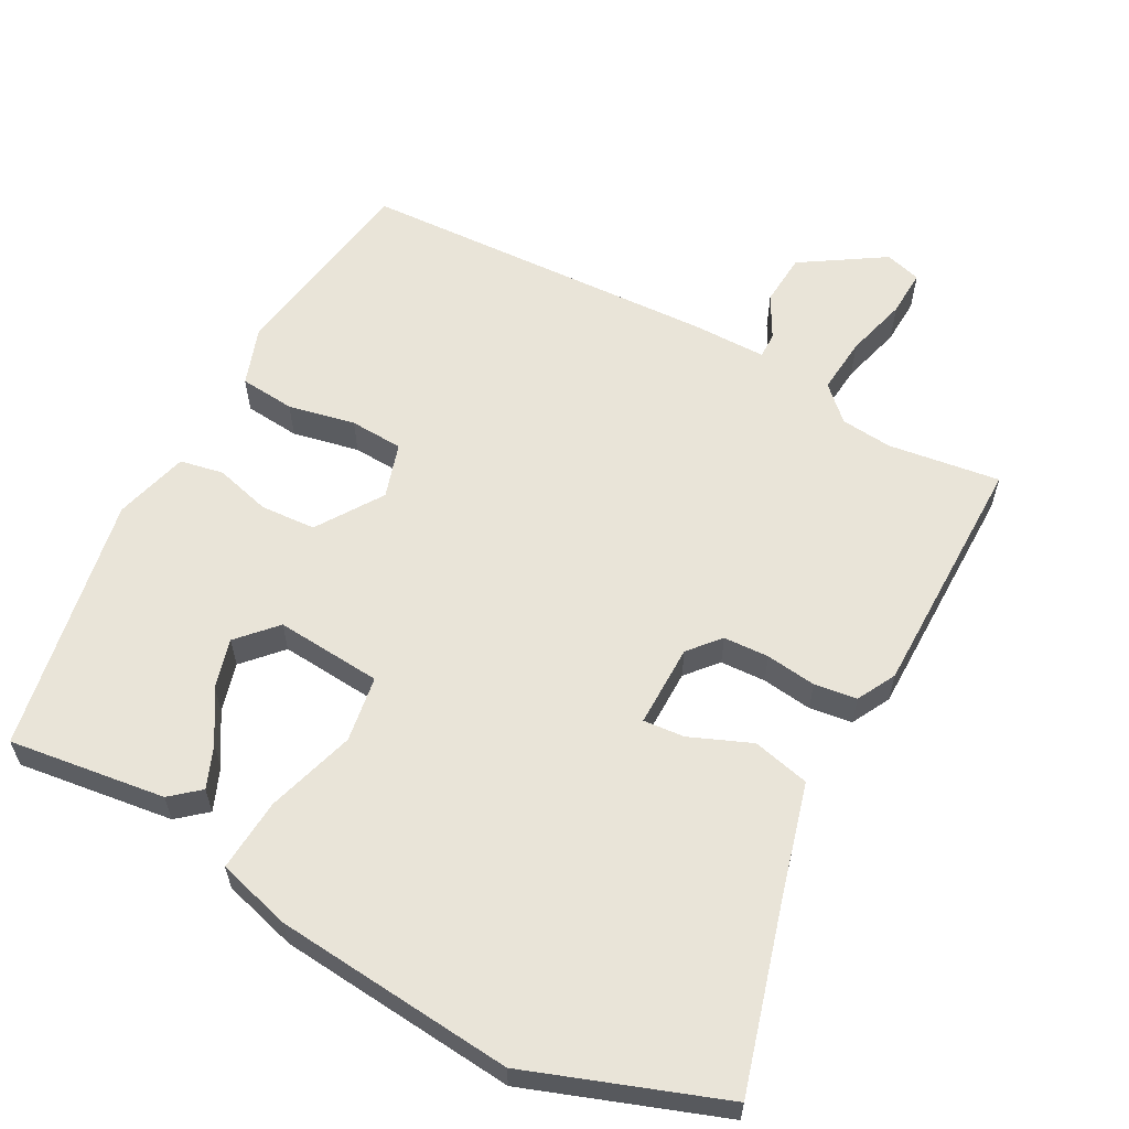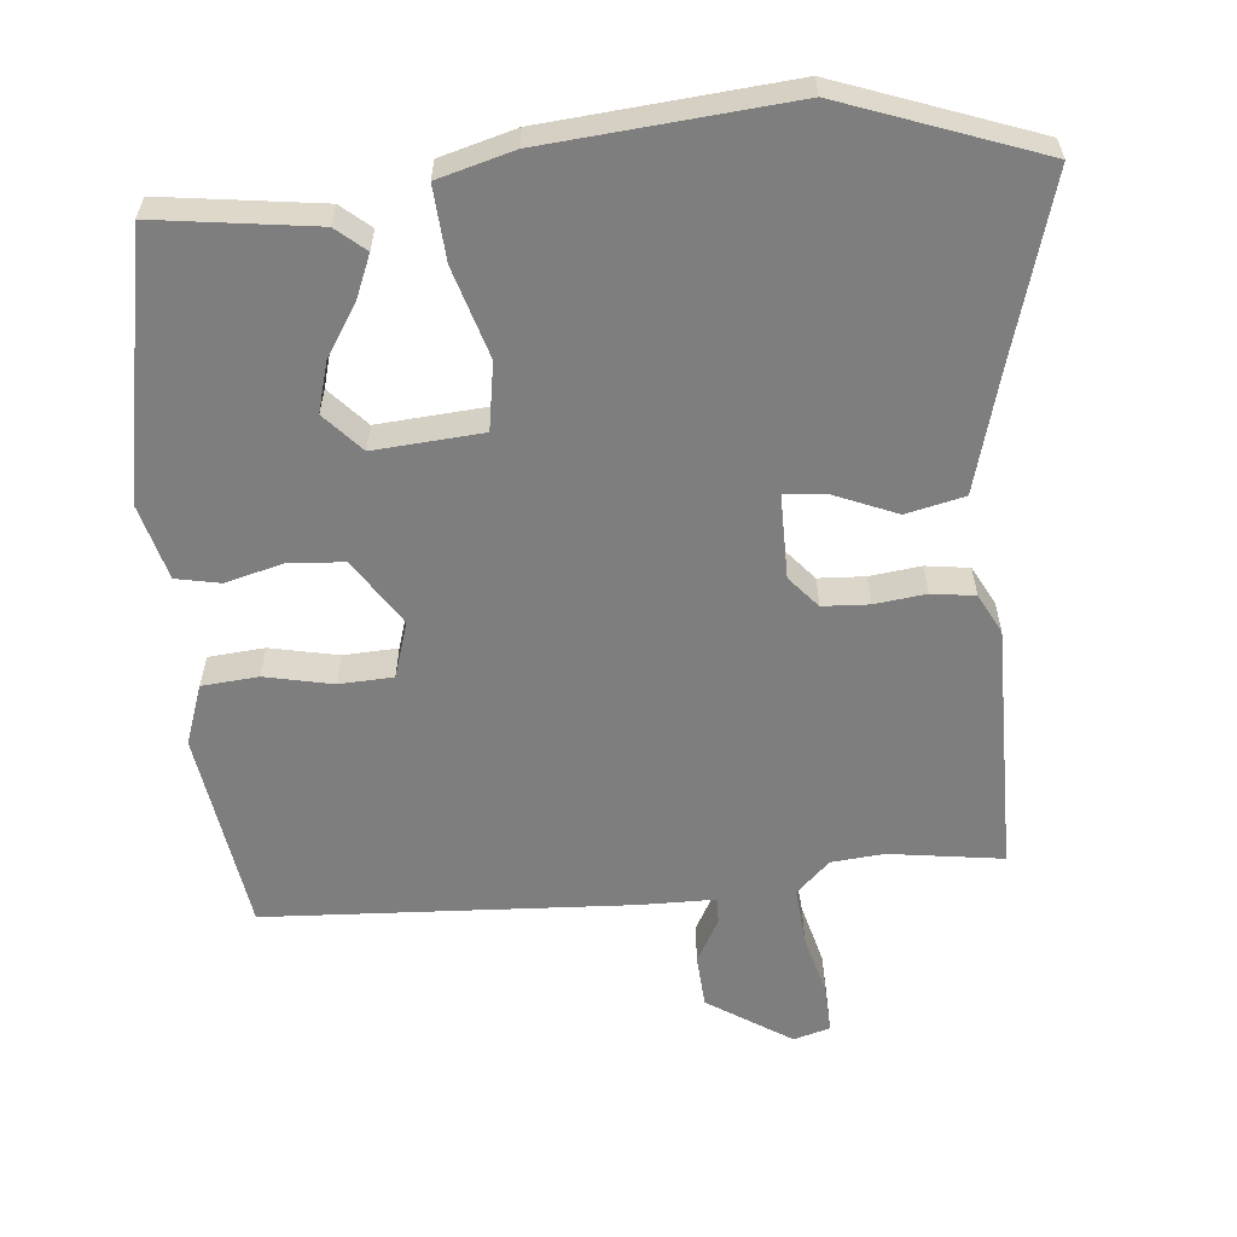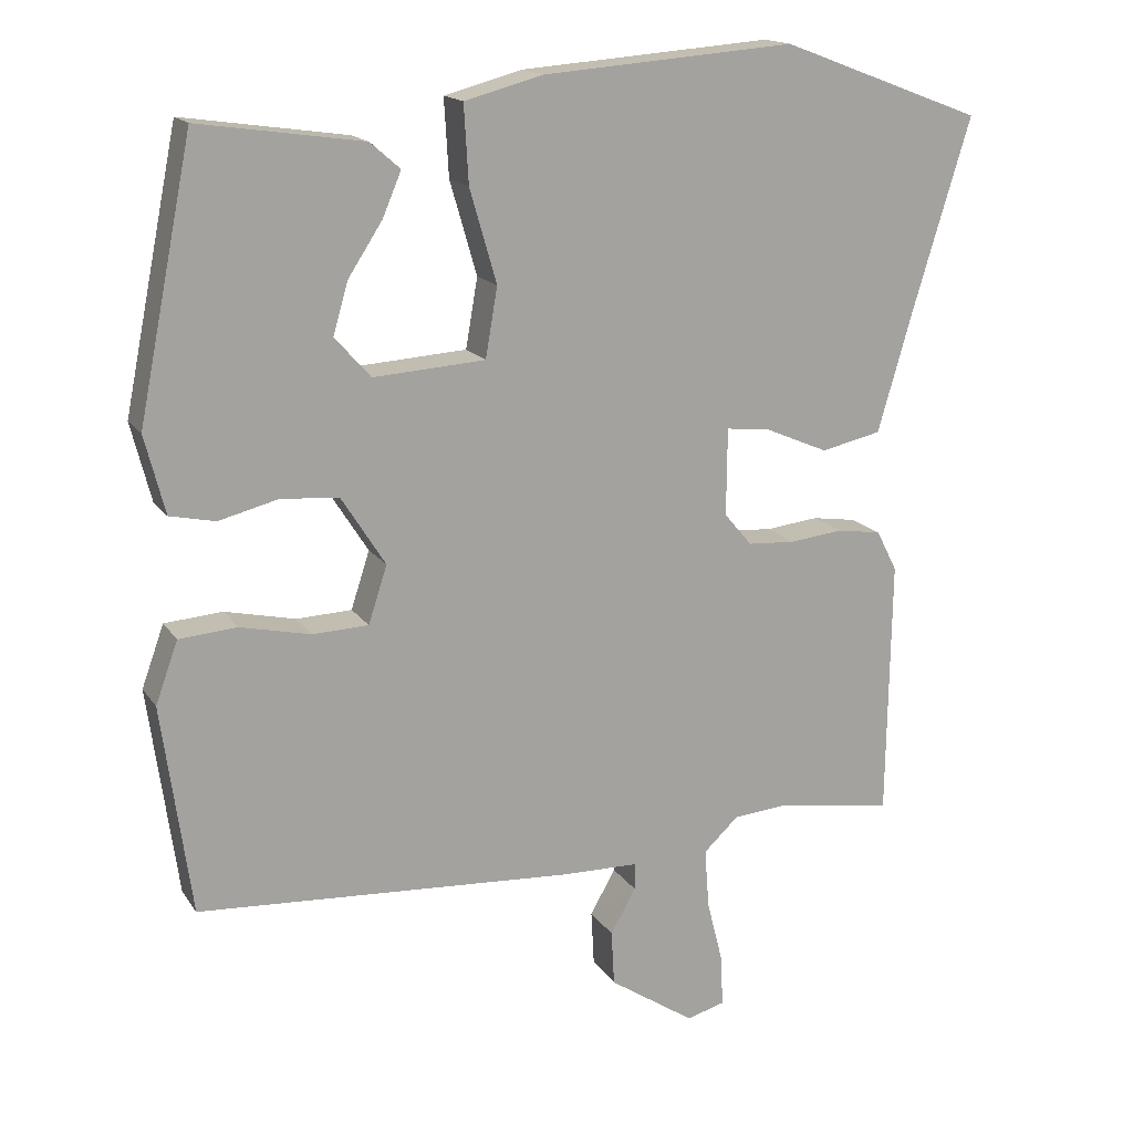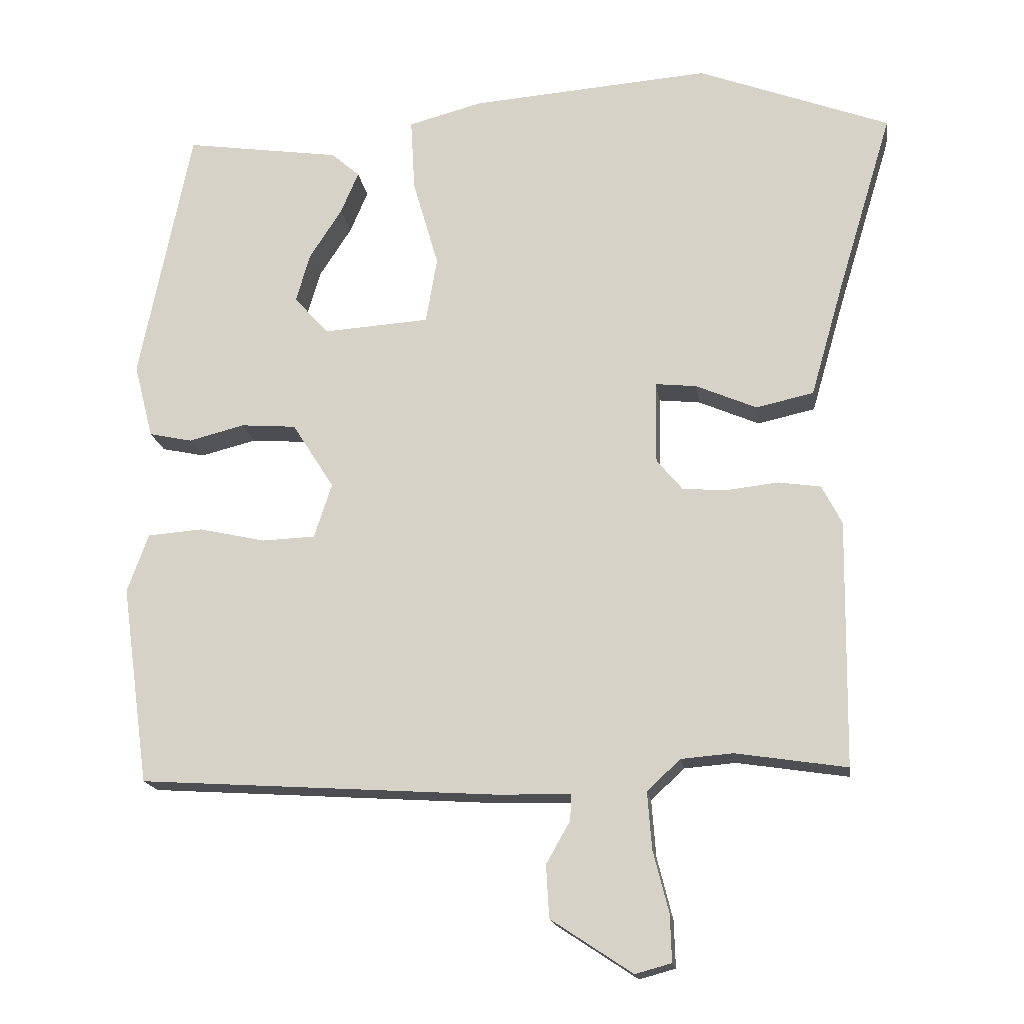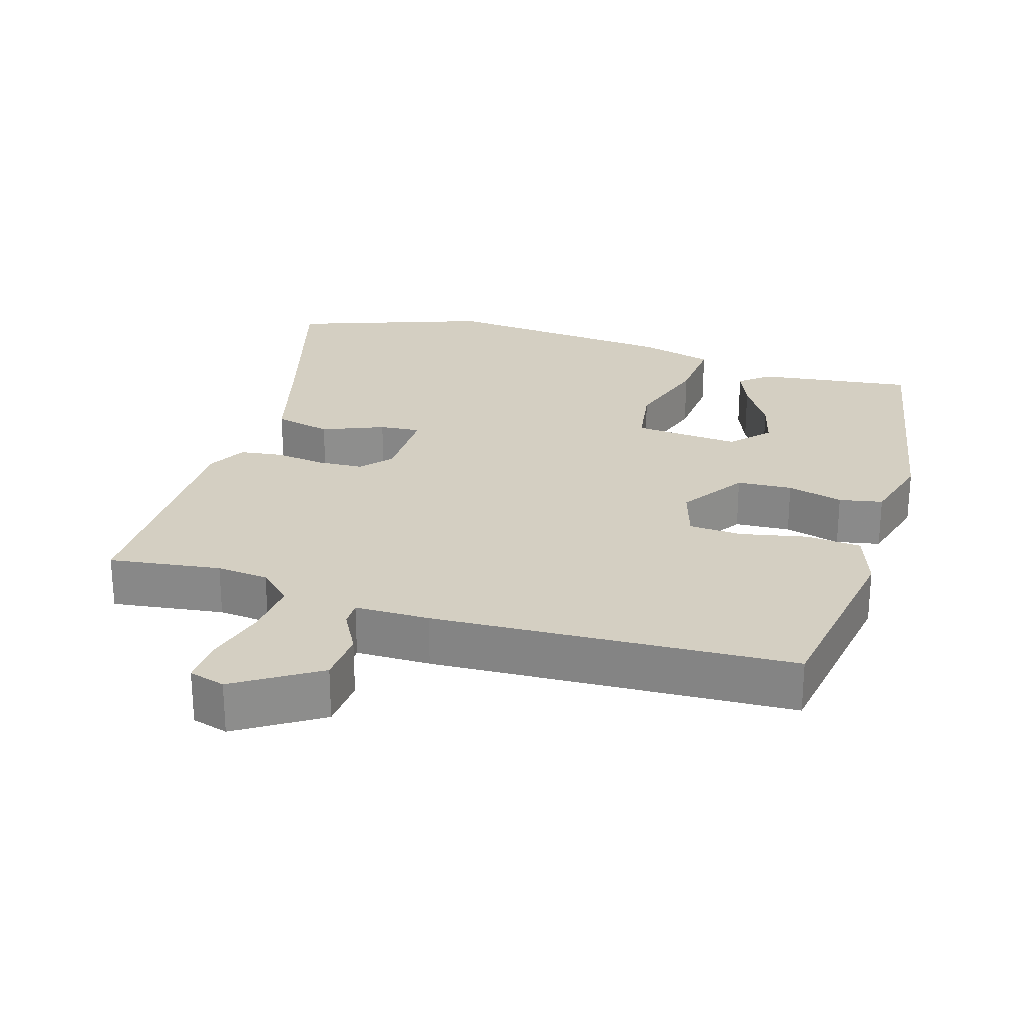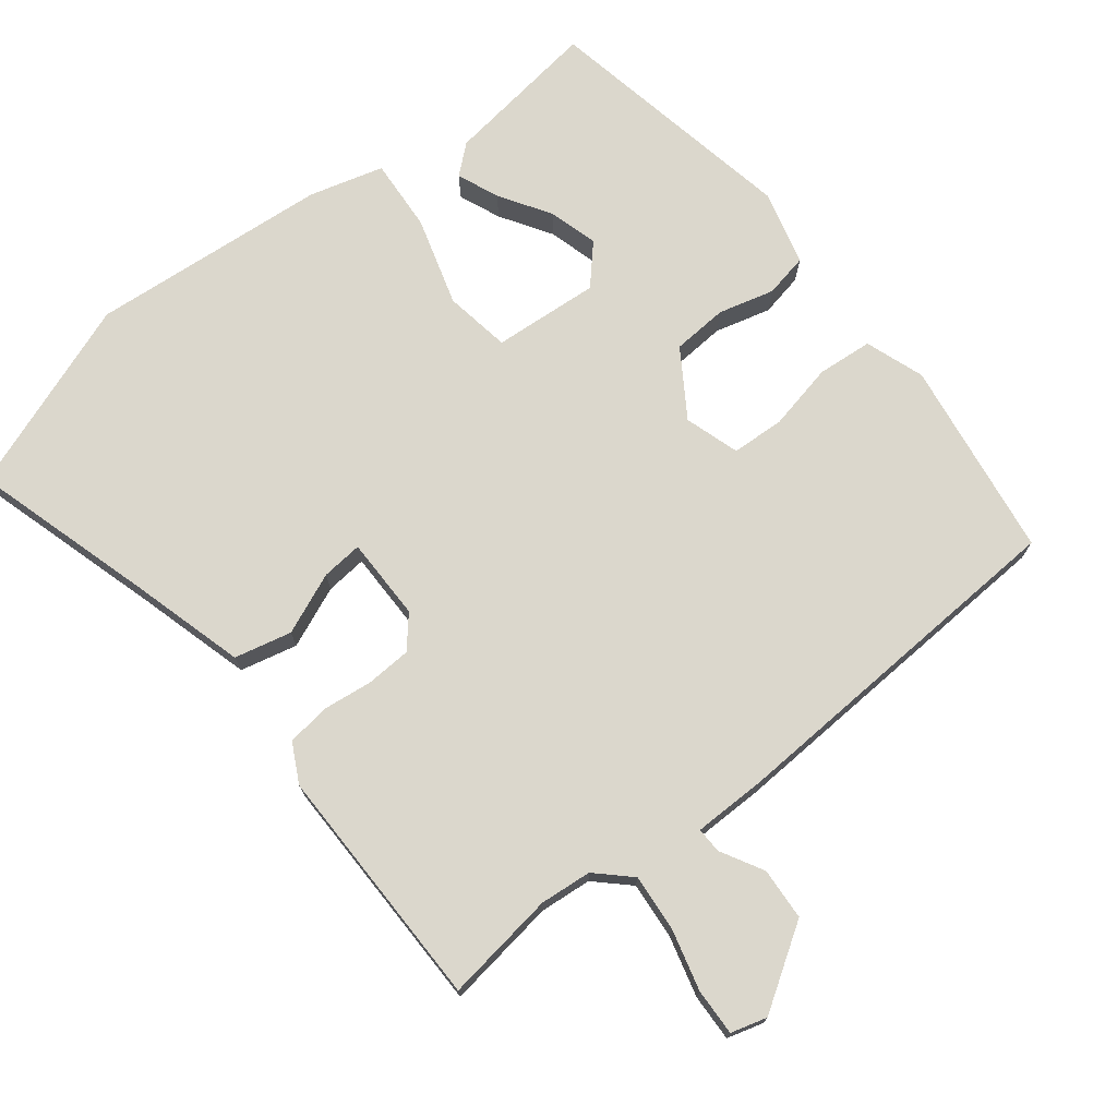
<metadata>
{"format":"obj","ext":"obj","renderer":"f3d","projection":"perspective","resolution":1024,"background":"white","views":[{"elev":60.0,"azim":29.2,"up":"+Y"},{"elev":-59.4,"azim":5.9,"up":"+Y"},{"elev":16.3,"azim":-22.7,"up":"+Z"},{"elev":-17.1,"azim":8.1,"up":"+Z"},{"elev":25.5,"azim":-162.1,"up":"+Y"},{"elev":73.3,"azim":142.4,"up":"+Y"}]}
</metadata>
<code>
v -0.441 0.07 0.494
v -0.221 0.07 0.462
v -0.181 0.07 0.427
v -0.206 0.07 0.368
v -0.252 0.07 0.297
v -0.272 0.07 0.228
v -0.224 0.07 0.174
v -0.074 0.07 0.184
v -0.058 0.07 0.277
v -0.094 0.07 0.402
v -0.1 0.07 0.505
v 0.005 0.07 0.533
v 0.343 0.07 0.559
v 0.614 0.07 0.457
v 0.537 0.07 0.203
v 0.49 0.07 0.04
v 0.409 0.07 0.022
v 0.323 0.07 0.059
v 0.265 0.07 0.065
v 0.264 0.07 -0.052
v 0.301 0.07 -0.096
v 0.365 0.07 -0.1
v 0.436 0.07 -0.092
v 0.496 0.07 -0.101
v 0.524 0.07 -0.156
v 0.519 0.07 -0.503
v 0.362 0.07 -0.479
v 0.289 0.07 -0.485
v 0.242 0.07 -0.529
v 0.248 0.07 -0.609
v 0.27 0.07 -0.696
v 0.272 0.07 -0.762
v 0.221 0.07 -0.776
v 0.106 0.07 -0.7
v 0.102 0.07 -0.626
v 0.136 0.07 -0.566
v 0.137 0.07 -0.53
v 0.032 0.07 -0.528
v -0.473 0.07 -0.496
v -0.512 0.07 -0.215
v -0.482 0.07 -0.132
v -0.404 0.07 -0.126
v -0.31 0.07 -0.147
v -0.235 0.07 -0.144
v -0.21 0.07 -0.067
v -0.269 0.07 0.026
v -0.347 0.07 0.032
v -0.426 0.07 0.012
v -0.487 0.07 0.025
v -0.514 0.07 0.13
v -0.441 0 0.494
v -0.221 0 0.462
v -0.181 0 0.427
v -0.206 0 0.368
v -0.252 0 0.297
v -0.272 0 0.228
v -0.224 0 0.174
v -0.074 0 0.184
v -0.058 0 0.277
v -0.094 0 0.402
v -0.1 0 0.505
v 0.005 0 0.533
v 0.343 0 0.559
v 0.614 0 0.457
v 0.537 0 0.203
v 0.49 0 0.04
v 0.409 0 0.022
v 0.323 0 0.059
v 0.265 0 0.065
v 0.264 0 -0.052
v 0.301 0 -0.096
v 0.365 0 -0.1
v 0.436 0 -0.092
v 0.496 0 -0.101
v 0.524 0 -0.156
v 0.519 0 -0.503
v 0.362 0 -0.479
v 0.289 0 -0.485
v 0.242 0 -0.529
v 0.248 0 -0.609
v 0.27 0 -0.696
v 0.272 0 -0.762
v 0.221 0 -0.776
v 0.106 0 -0.7
v 0.102 0 -0.626
v 0.136 0 -0.566
v 0.137 0 -0.53
v 0.032 0 -0.528
v -0.473 0 -0.496
v -0.512 0 -0.215
v -0.482 0 -0.132
v -0.404 0 -0.126
v -0.31 0 -0.147
v -0.235 0 -0.144
v -0.21 0 -0.067
v -0.269 0 0.026
v -0.347 0 0.032
v -0.426 0 0.012
v -0.487 0 0.025
v -0.514 0 0.13
f 47 48 49 50
f 46 47 50 1
f 45 46 1
f 40 41 42 43
f 40 43 44
f 37 38 39 40
f 37 40 44
f 33 34 35 36
f 33 36 37
f 30 31 32 33
f 29 30 33 37
f 28 29 37 44
f 24 25 26 27
f 22 23 24 27
f 21 22 27 28
f 20 21 28 44
f 15 16 17 18
f 15 18 19
f 14 15 19
f 13 14 19
f 12 13 19
f 9 10 11 12
f 8 9 12 19
f 7 8 19 20
f 2 3 4 5
f 2 5 6
f 1 2 6
f 45 1 6
f 20 44 45
f 7 20 45
f 6 7 45
f 100 99 98 97
f 51 100 97 96
f 51 96 95
f 93 92 91 90
f 94 93 90
f 90 89 88 87
f 94 90 87
f 86 85 84 83
f 87 86 83
f 83 82 81 80
f 87 83 80 79
f 94 87 79 78
f 77 76 75 74
f 77 74 73 72
f 78 77 72 71
f 94 78 71 70
f 68 67 66 65
f 69 68 65
f 69 65 64
f 69 64 63
f 69 63 62
f 62 61 60 59
f 69 62 59 58
f 70 69 58 57
f 55 54 53 52
f 56 55 52
f 56 52 51
f 56 51 95
f 95 94 70
f 95 70 57
f 95 57 56
f 1 51 52 2
f 2 52 53 3
f 3 53 54 4
f 4 54 55 5
f 5 55 56 6
f 6 56 57 7
f 7 57 58 8
f 8 58 59 9
f 9 59 60 10
f 10 60 61 11
f 11 61 62 12
f 12 62 63 13
f 13 63 64 14
f 14 64 65 15
f 15 65 66 16
f 16 66 67 17
f 17 67 68 18
f 18 68 69 19
f 19 69 70 20
f 20 70 71 21
f 21 71 72 22
f 22 72 73 23
f 23 73 74 24
f 24 74 75 25
f 25 75 76 26
f 26 76 77 27
f 27 77 78 28
f 28 78 79 29
f 29 79 80 30
f 30 80 81 31
f 31 81 82 32
f 32 82 83 33
f 33 83 84 34
f 34 84 85 35
f 35 85 86 36
f 36 86 87 37
f 37 87 88 38
f 38 88 89 39
f 39 89 90 40
f 40 90 91 41
f 41 91 92 42
f 42 92 93 43
f 43 93 94 44
f 44 94 95 45
f 45 95 96 46
f 46 96 97 47
f 47 97 98 48
f 48 98 99 49
f 49 99 100 50
f 50 100 51 1

</code>
